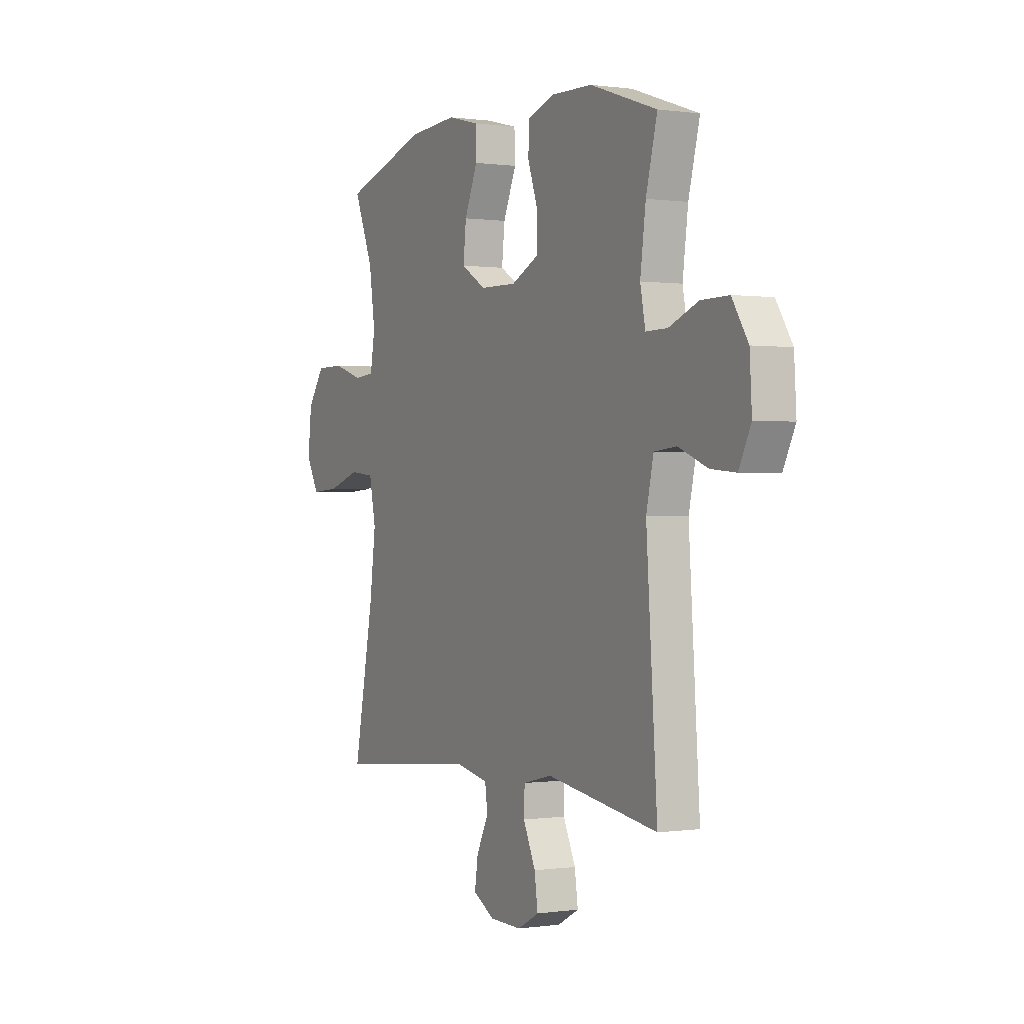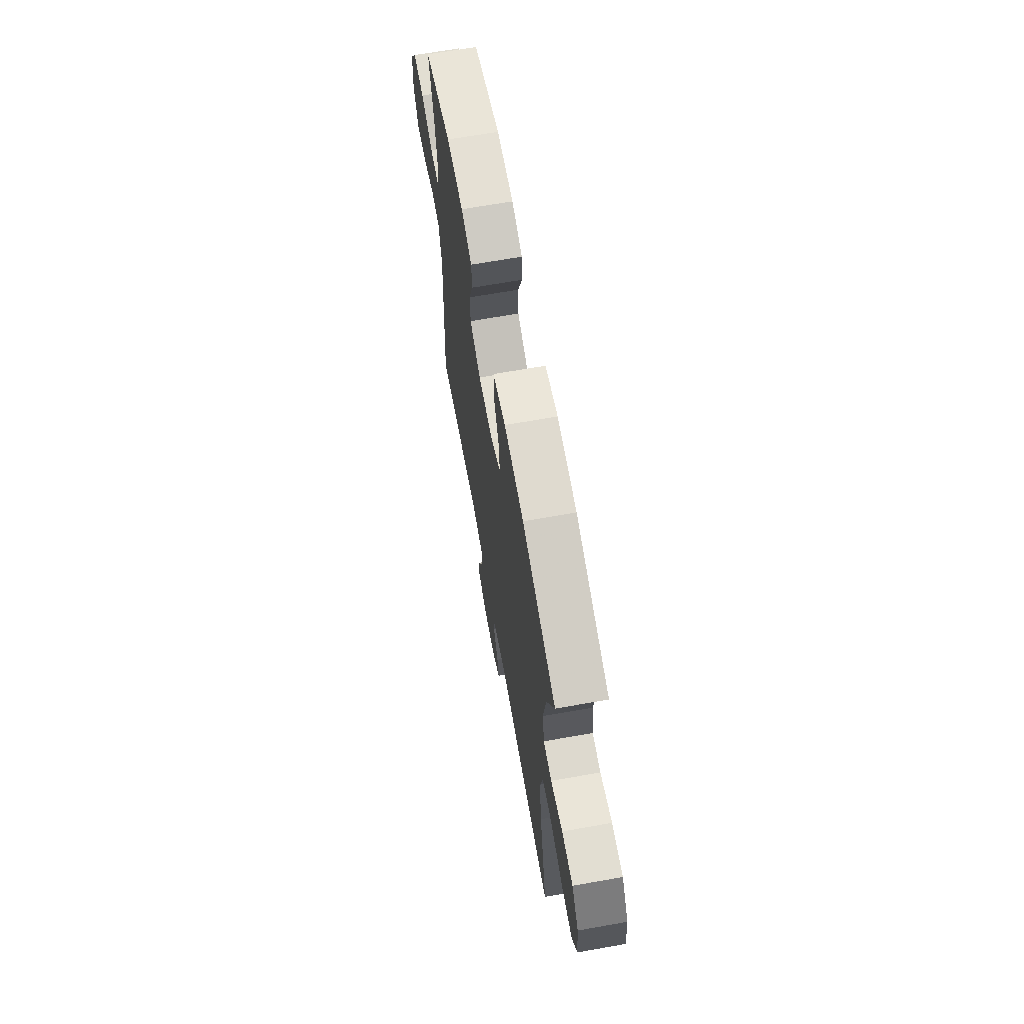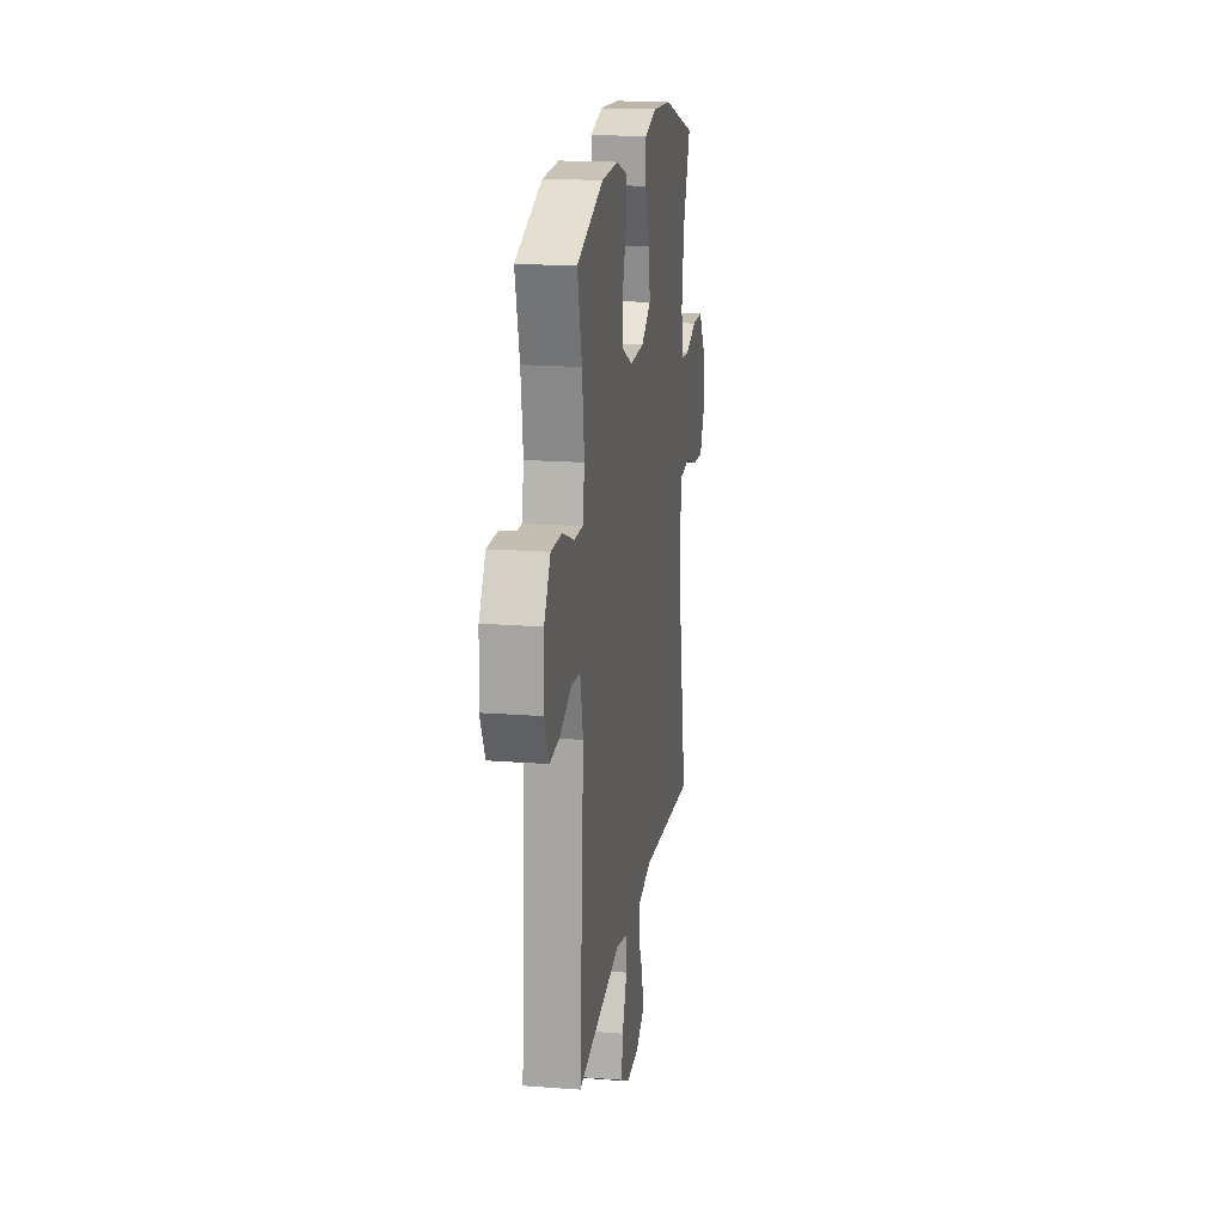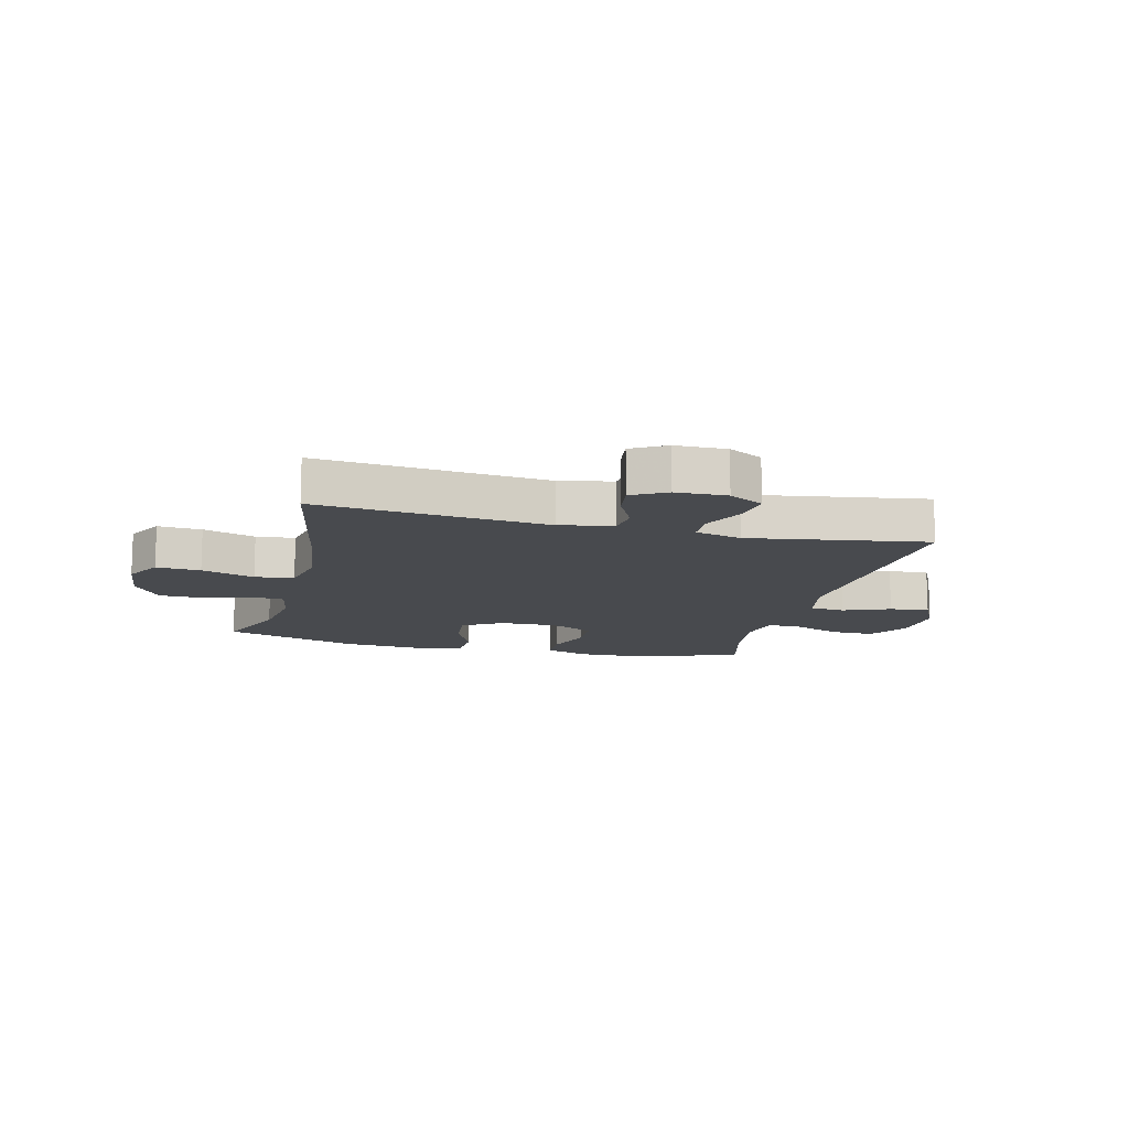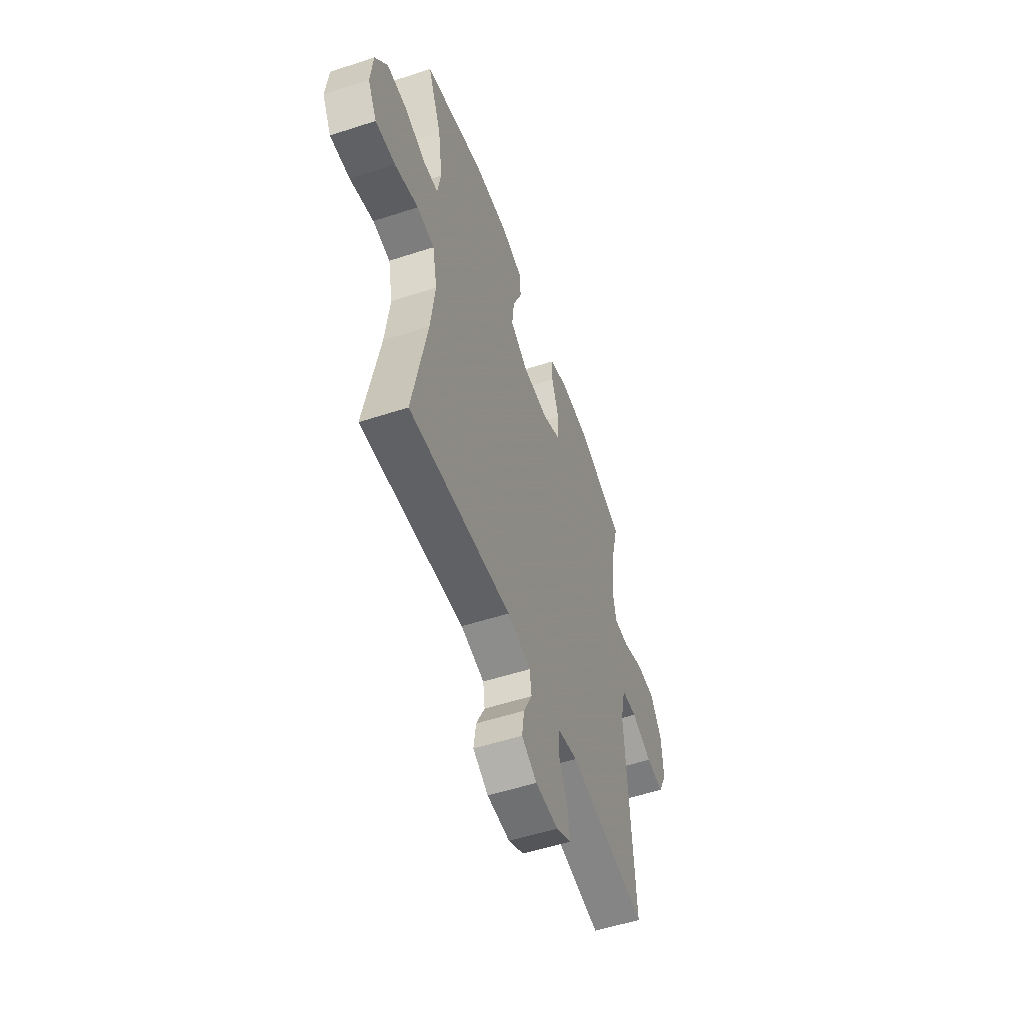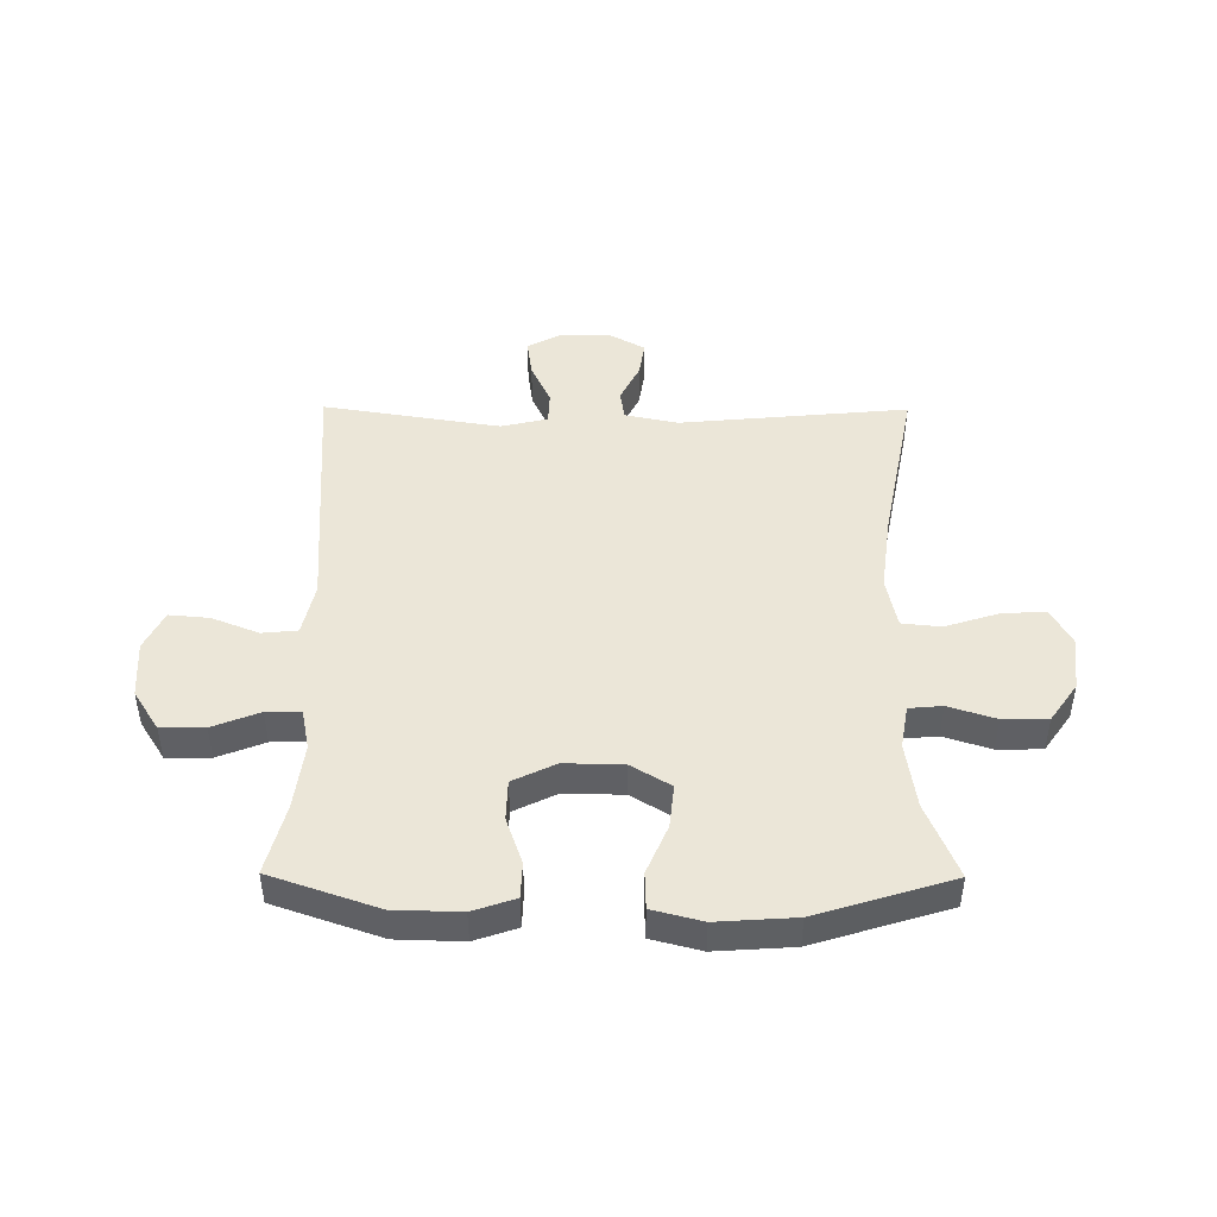
<metadata>
{"format":"obj","ext":"obj","renderer":"f3d","projection":"perspective","resolution":1024,"background":"white","views":[{"elev":0.1,"azim":-118.2,"up":"+Z"},{"elev":67.1,"azim":79.9,"up":"+Z"},{"elev":18.1,"azim":-81.5,"up":"+Z"},{"elev":-12.9,"azim":166.0,"up":"+Y"},{"elev":-53.8,"azim":109.2,"up":"+Z"},{"elev":46.1,"azim":0.4,"up":"+Y"}]}
</metadata>
<code>
v 0.5 0.07 0.5
v 0.447 0.07 0.371
v 0.43 0.07 0.257
v 0.443 0.07 0.182
v 0.5 0.07 0.177
v 0.581 0.07 0.203
v 0.658 0.07 0.202
v 0.705 0.07 0.135
v 0.715 0.07 0.041
v 0.68 0.07 -0.022
v 0.604 0.07 -0.017
v 0.513 0.07 0.012
v 0.446 0.07 0.005
v 0.428 0.07 -0.083
v 0.445 0.07 -0.216
v 0.5 0.07 -0.5
v 0.106 0.07 -0.463
v 0.015 0.07 -0.482
v 0.008 0.07 -0.533
v 0.041 0.07 -0.6
v 0.05 0.07 -0.661
v -0.009 0.07 -0.694
v -0.097 0.07 -0.696
v -0.156 0.07 -0.664
v -0.147 0.07 -0.6
v -0.113 0.07 -0.527
v -0.115 0.07 -0.471
v -0.195 0.07 -0.452
v -0.5 0.07 -0.5
v -0.47 0.07 -0.063
v -0.49 0.07 0.027
v -0.551 0.07 0.033
v -0.631 0.07 0.001
v -0.7 0.07 -0.005
v -0.733 0.07 0.062
v -0.727 0.07 0.16
v -0.683 0.07 0.229
v -0.608 0.07 0.228
v -0.527 0.07 0.196
v -0.468 0.07 0.195
v -0.454 0.07 0.266
v -0.469 0.07 0.38
v -0.5 0.07 0.5
v -0.316 0.07 0.563
v -0.202 0.07 0.566
v -0.129 0.07 0.541
v -0.127 0.07 0.479
v -0.155 0.07 0.399
v -0.153 0.07 0.33
v -0.079 0.07 0.294
v 0.022 0.07 0.296
v 0.09 0.07 0.337
v 0.082 0.07 0.412
v 0.046 0.07 0.496
v 0.048 0.07 0.559
v 0.134 0.07 0.581
v 0.268 0.07 0.572
v 0.5 0 0.5
v 0.447 0 0.371
v 0.43 0 0.257
v 0.443 0 0.182
v 0.5 0 0.177
v 0.581 0 0.203
v 0.658 0 0.202
v 0.705 0 0.135
v 0.715 0 0.041
v 0.68 0 -0.022
v 0.604 0 -0.017
v 0.513 0 0.012
v 0.446 0 0.005
v 0.428 0 -0.083
v 0.445 0 -0.216
v 0.5 0 -0.5
v 0.106 0 -0.463
v 0.015 0 -0.482
v 0.008 0 -0.533
v 0.041 0 -0.6
v 0.05 0 -0.661
v -0.009 0 -0.694
v -0.097 0 -0.696
v -0.156 0 -0.664
v -0.147 0 -0.6
v -0.113 0 -0.527
v -0.115 0 -0.471
v -0.195 0 -0.452
v -0.5 0 -0.5
v -0.47 0 -0.063
v -0.49 0 0.027
v -0.551 0 0.033
v -0.631 0 0.001
v -0.7 0 -0.005
v -0.733 0 0.062
v -0.727 0 0.16
v -0.683 0 0.229
v -0.608 0 0.228
v -0.527 0 0.196
v -0.468 0 0.195
v -0.454 0 0.266
v -0.469 0 0.38
v -0.5 0 0.5
v -0.316 0 0.563
v -0.202 0 0.566
v -0.129 0 0.541
v -0.127 0 0.479
v -0.155 0 0.399
v -0.153 0 0.33
v -0.079 0 0.294
v 0.022 0 0.296
v 0.09 0 0.337
v 0.082 0 0.412
v 0.046 0 0.496
v 0.048 0 0.559
v 0.134 0 0.581
v 0.268 0 0.572
f 56 57 1 2
f 53 54 55 56
f 52 53 56 2
f 51 52 2 3
f 50 51 3 4
f 45 46 47 48
f 45 48 49
f 42 43 44 45
f 41 42 45 49
f 40 41 49 50
f 36 37 38 39
f 36 39 40
f 35 36 40
f 32 33 34 35
f 31 32 35 40
f 30 31 40 50
f 28 29 30 50
f 23 24 25 26
f 23 26 27
f 22 23 27
f 19 20 21 22
f 19 22 27
f 18 19 27
f 17 18 27 28
f 15 16 17
f 14 15 17 28
f 9 10 11 12
f 9 12 13
f 8 9 13
f 5 6 7 8
f 4 5 8 13
f 14 28 50
f 4 13 14 50
f 59 58 114 113
f 113 112 111 110
f 59 113 110 109
f 60 59 109 108
f 61 60 108 107
f 105 104 103 102
f 106 105 102
f 102 101 100 99
f 106 102 99 98
f 107 106 98 97
f 96 95 94 93
f 97 96 93
f 97 93 92
f 92 91 90 89
f 97 92 89 88
f 107 97 88 87
f 107 87 86 85
f 83 82 81 80
f 84 83 80
f 84 80 79
f 79 78 77 76
f 84 79 76
f 84 76 75
f 85 84 75 74
f 74 73 72
f 85 74 72 71
f 69 68 67 66
f 70 69 66
f 70 66 65
f 65 64 63 62
f 70 65 62 61
f 107 85 71
f 107 71 70 61
f 1 58 59 2
f 2 59 60 3
f 3 60 61 4
f 4 61 62 5
f 5 62 63 6
f 6 63 64 7
f 7 64 65 8
f 8 65 66 9
f 9 66 67 10
f 10 67 68 11
f 11 68 69 12
f 12 69 70 13
f 13 70 71 14
f 14 71 72 15
f 15 72 73 16
f 16 73 74 17
f 17 74 75 18
f 18 75 76 19
f 19 76 77 20
f 20 77 78 21
f 21 78 79 22
f 22 79 80 23
f 23 80 81 24
f 24 81 82 25
f 25 82 83 26
f 26 83 84 27
f 27 84 85 28
f 28 85 86 29
f 29 86 87 30
f 30 87 88 31
f 31 88 89 32
f 32 89 90 33
f 33 90 91 34
f 34 91 92 35
f 35 92 93 36
f 36 93 94 37
f 37 94 95 38
f 38 95 96 39
f 39 96 97 40
f 40 97 98 41
f 41 98 99 42
f 42 99 100 43
f 43 100 101 44
f 44 101 102 45
f 45 102 103 46
f 46 103 104 47
f 47 104 105 48
f 48 105 106 49
f 49 106 107 50
f 50 107 108 51
f 51 108 109 52
f 52 109 110 53
f 53 110 111 54
f 54 111 112 55
f 55 112 113 56
f 56 113 114 57
f 57 114 58 1

</code>
